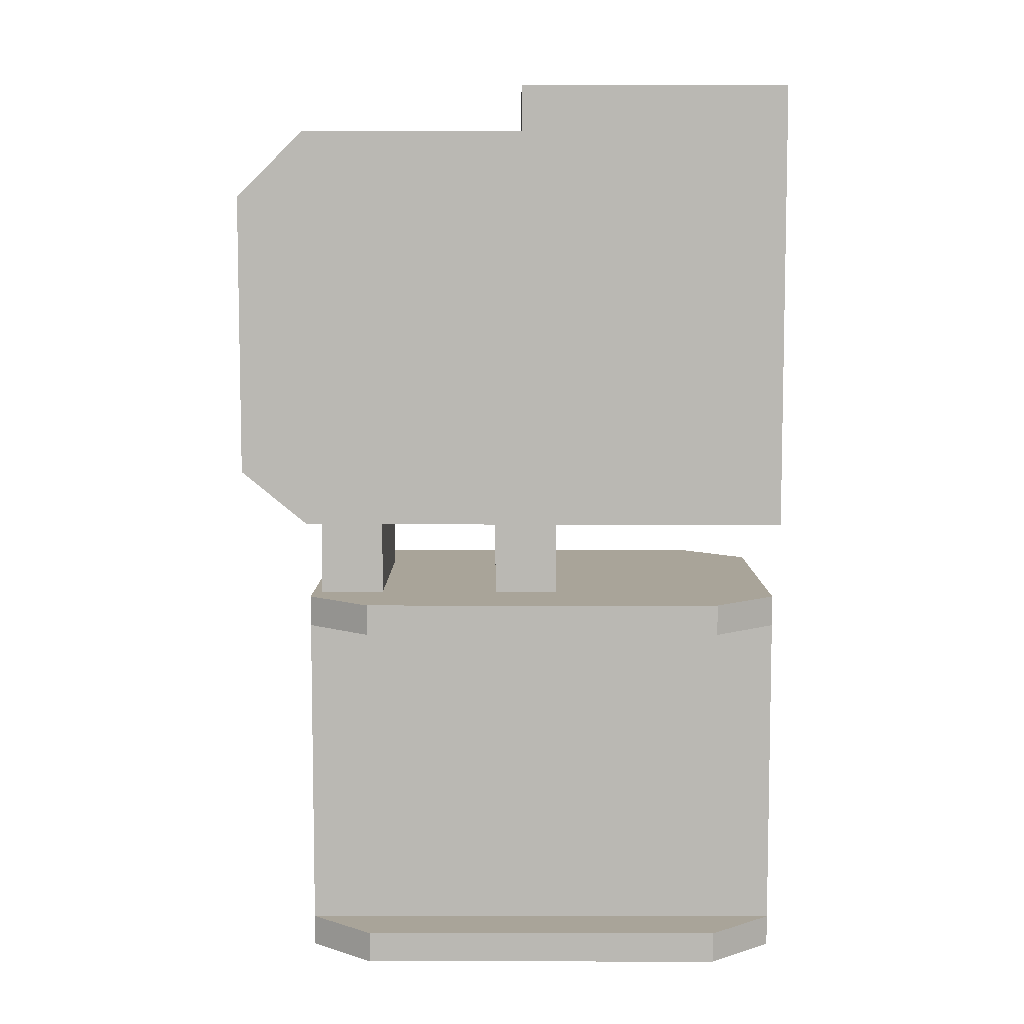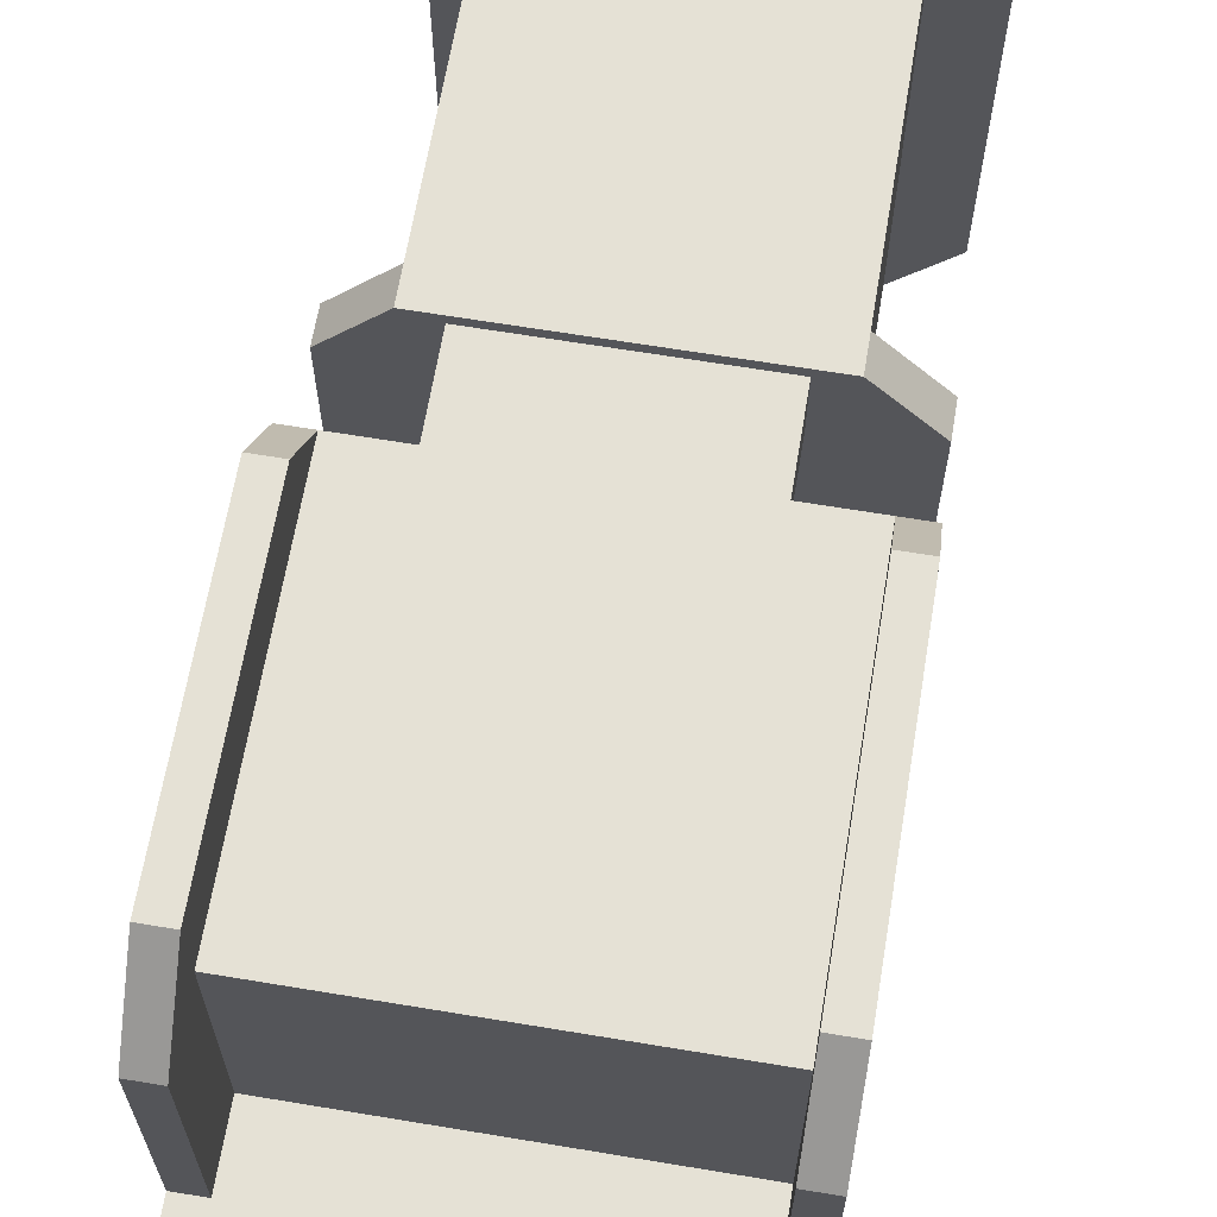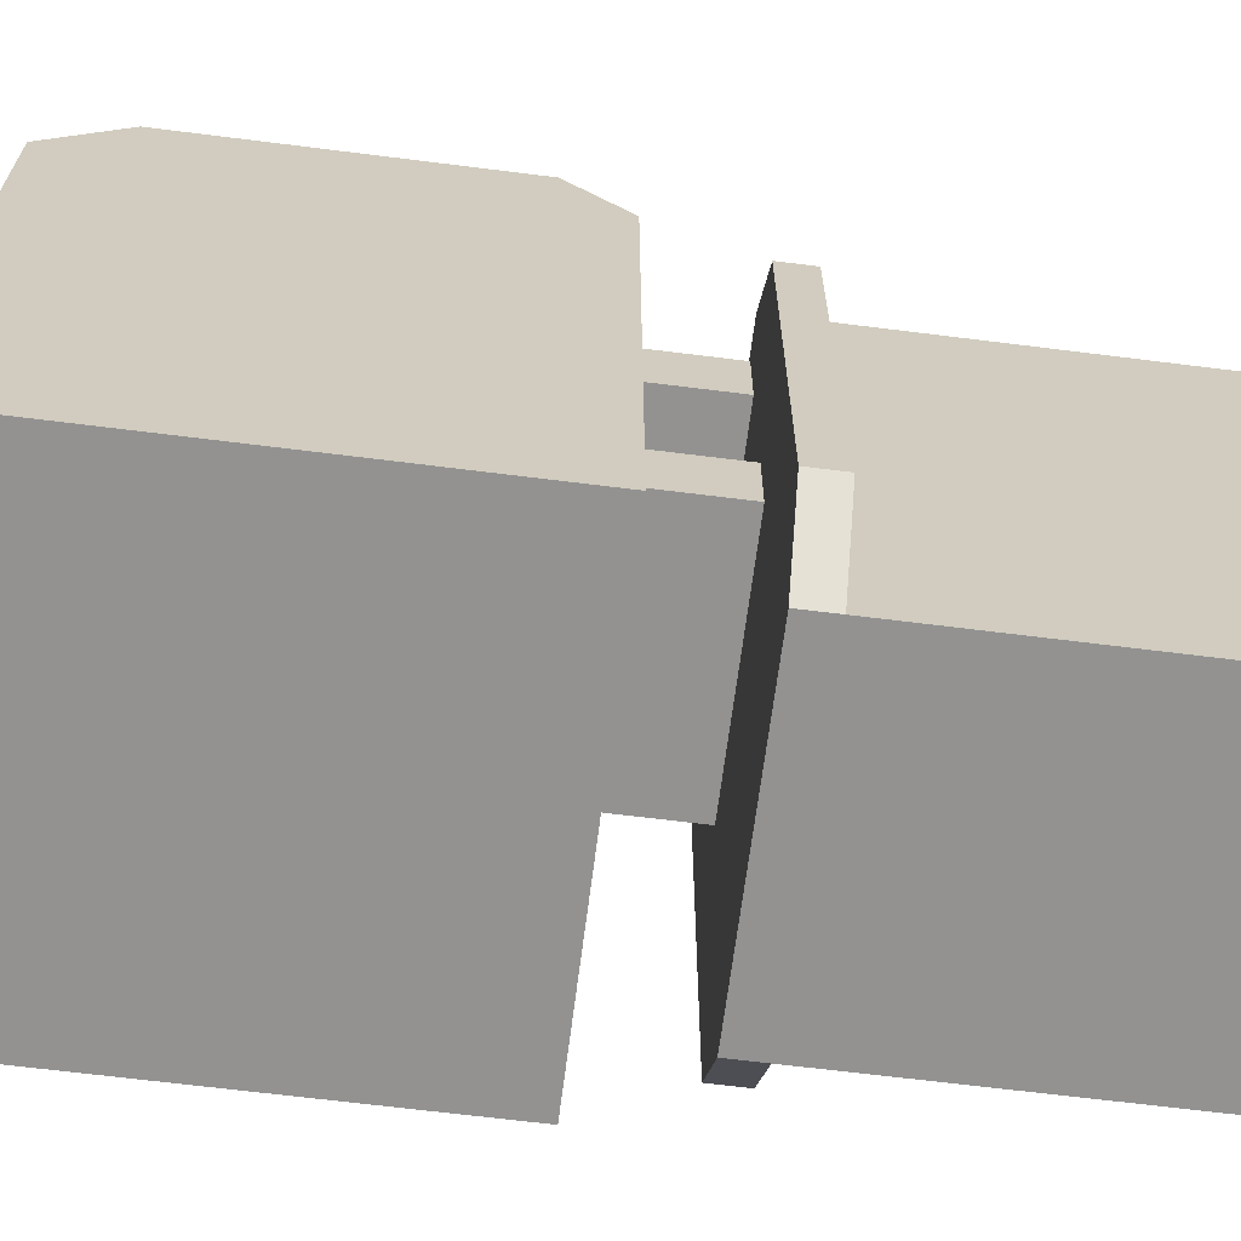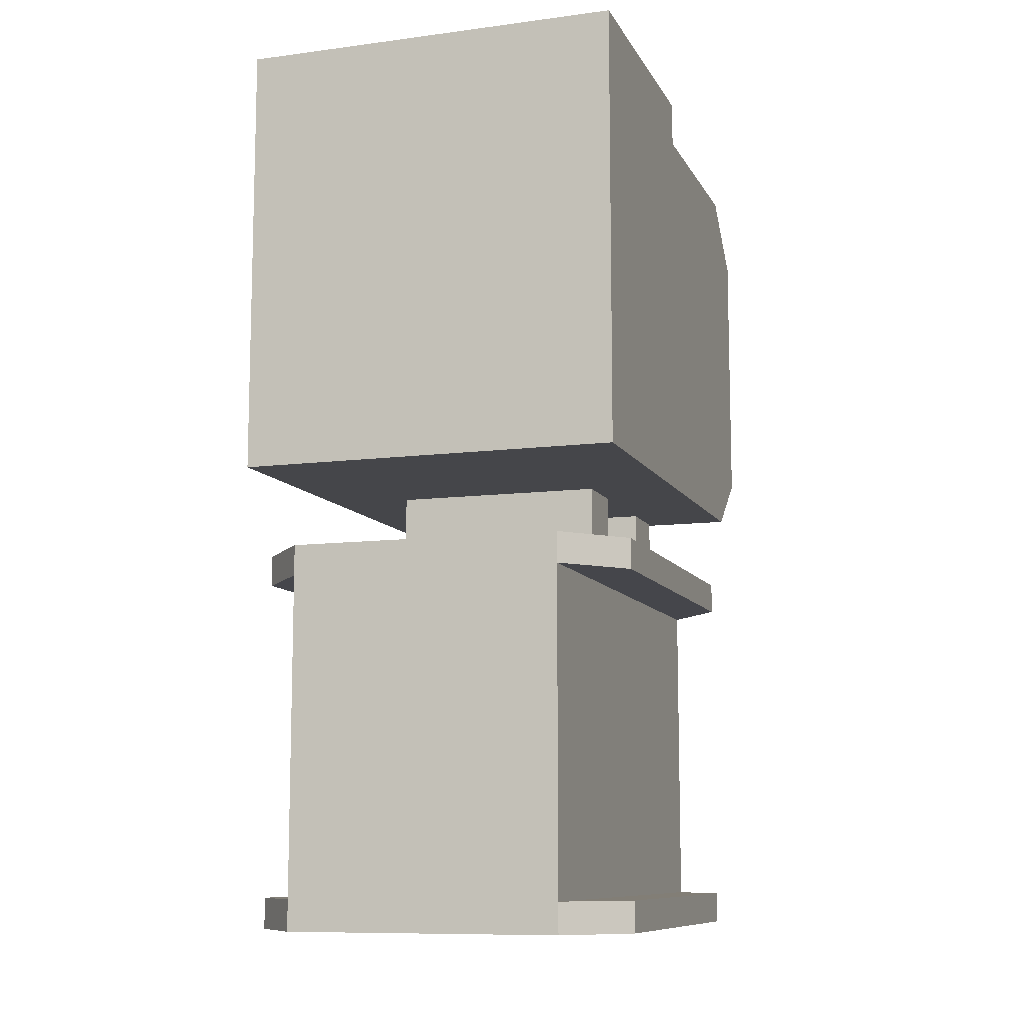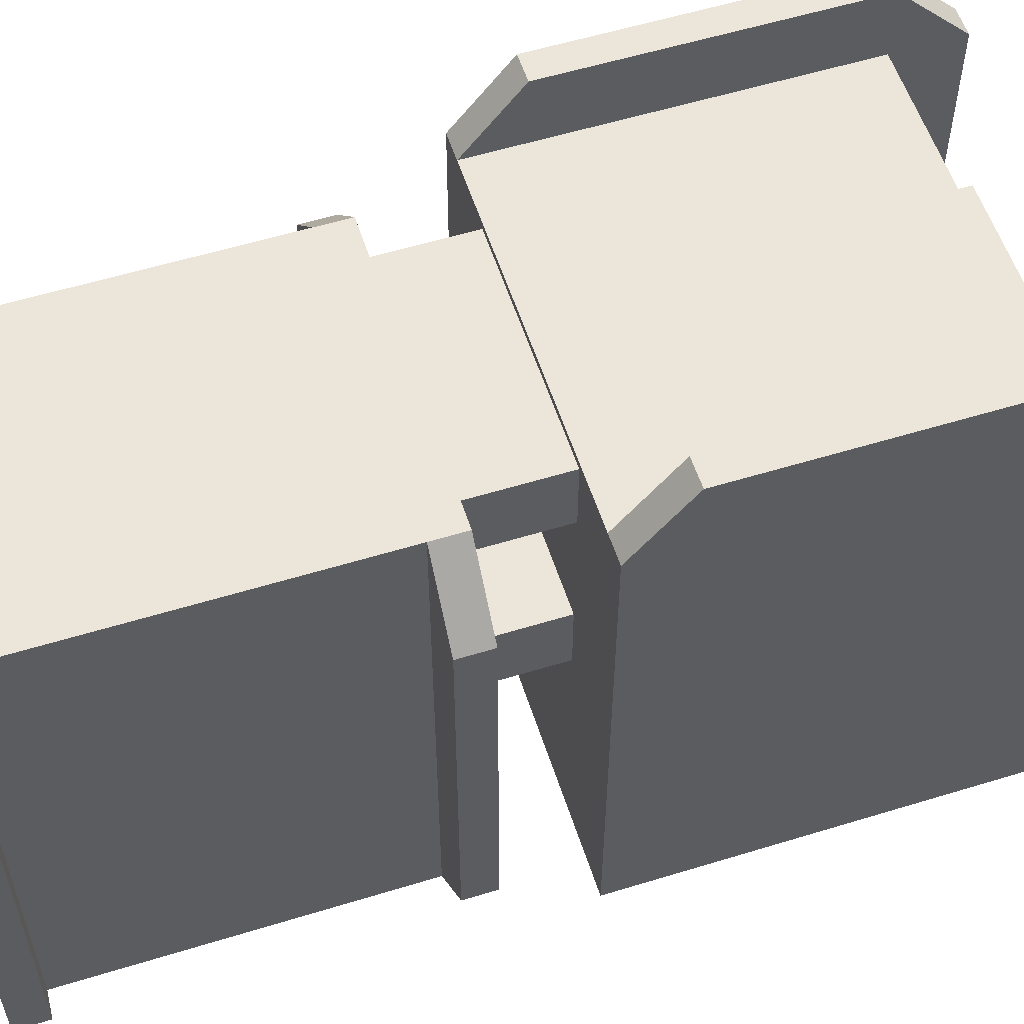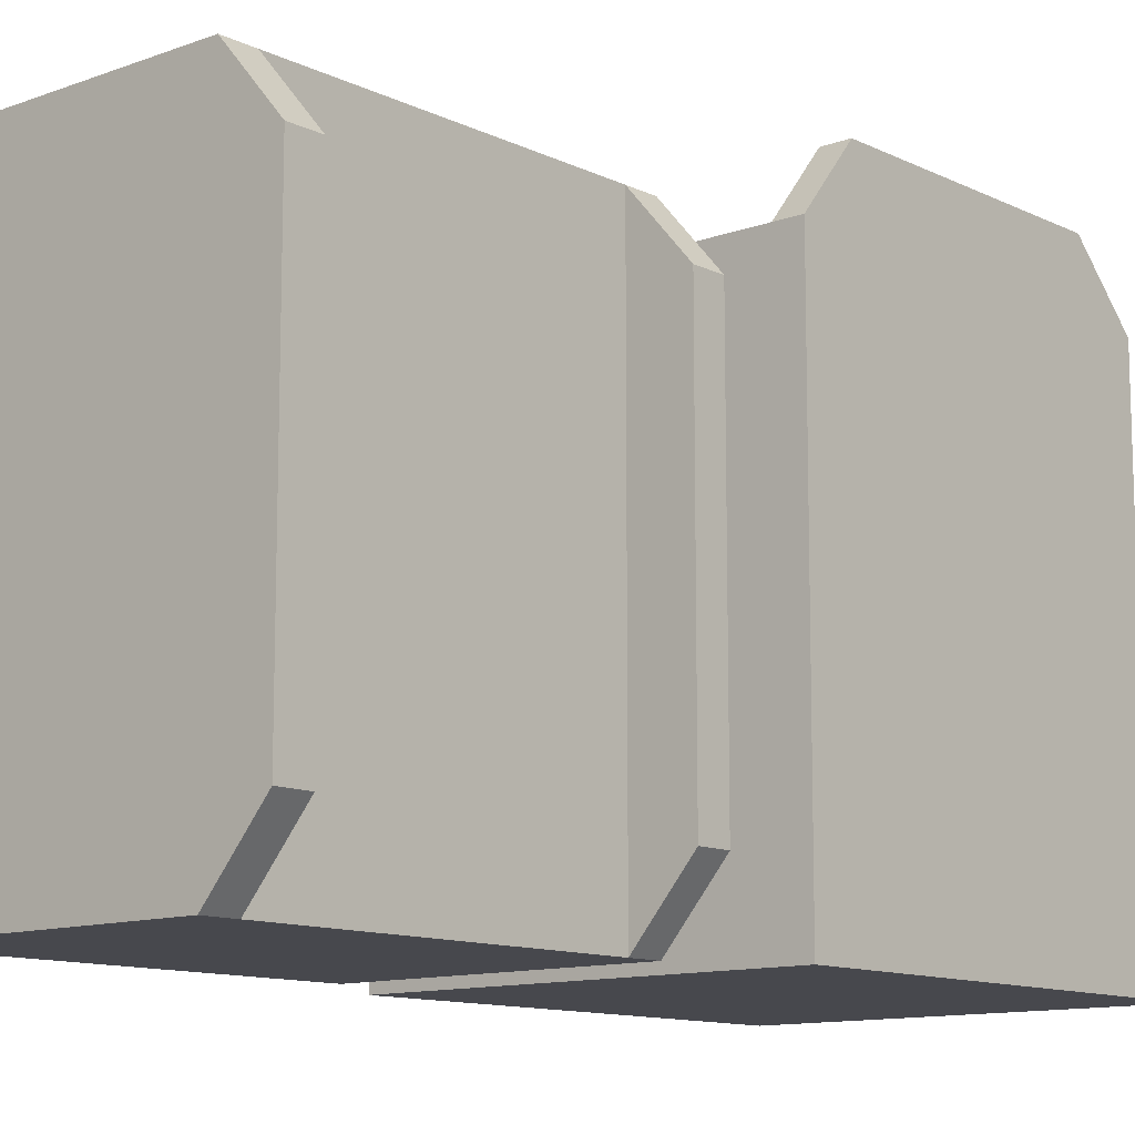
<metadata>
{"format":"obj","ext":"obj","renderer":"f3d","projection":"perspective","resolution":1024,"background":"white","views":[{"elev":7.3,"azim":-89.9,"up":"+Z"},{"elev":65.1,"azim":9.5,"up":"+Y"},{"elev":-66.5,"azim":82.8,"up":"+Y"},{"elev":-10.0,"azim":18.4,"up":"+Z"},{"elev":56.6,"azim":-107.8,"up":"+Y"},{"elev":-11.7,"azim":-138.8,"up":"+Y"}]}
</metadata>
<code>
o ankle_left
v 0.01804 -0.0122 0.02147
v 0.01804 -0.0122 -0.01916
v -0.01757 -0.0122 -0.01916
v -0.01757 -0.0122 0.02147
v 0.01805 0.03847 -0.01413
v -0.01757 0.03847 -0.01413
v -0.01757 0.02687 -0.02684
v -0.01757 0.02687 -0.06185
v 0.01805 0.02687 -0.06185
v 0.01805 0.02687 -0.02684
v -0.01757 -0.006373 -0.02683
v -0.01757 -0.006377 -0.06185
v 0.01805 -0.006378 -0.06185
v 0.01804 -0.006375 -0.02683
v 0.01804 0.01221 0.02147
v -0.01757 0.01221 0.02147
v -0.01757 0.01221 0.01732
v 0.01804 0.01221 0.01732
v 0.01559 0.03847 -0.01413
v -0.01511 0.03847 -0.01413
v -0.01511 0.01221 0.01732
v 0.01559 0.01221 0.01732
v -0.01511 0.01221 0.01139
v 0.01559 0.01221 0.01139
v 0.01559 0.03245 0.01139
v -0.01511 0.03245 0.01139
v -0.01511 0.03245 -0.01906
v 0.01559 0.03245 -0.01905
v 0.01805 0.03245 -0.01905
v -0.01757 0.03245 -0.01906
v 0.01559 0.03245 0.01732
v 0.01805 0.03245 0.01732
v -0.01757 0.03245 0.01732
v -0.01511 0.03245 0.01732
v 0.01805 0.03847 0.01139
v 0.01559 0.03847 0.01139
v -0.01511 0.03847 0.01139
v -0.01757 0.03847 0.01139
v -0.01757 0.02687 -0.02966
v -0.01757 0.02687 -0.05903
v 0.01805 0.02687 -0.05902
v 0.01805 0.02687 -0.02966
v -0.01757 -0.006374 -0.02966
v -0.01757 -0.006377 -0.05902
v 0.01805 -0.006378 -0.05902
v 0.01804 -0.006375 -0.02966
v -0.01254 0.03269 -0.05903
v -0.01254 0.0327 -0.02966
v 0.01285 0.0327 -0.02966
v 0.01285 0.03269 -0.05903
v -0.01254 -0.0122 -0.05902
v -0.01254 -0.0122 -0.02966
v 0.01285 -0.0122 -0.02966
v 0.01285 -0.0122 -0.05902
v 0.01285 -0.0122 -0.06185
v 0.01285 -0.0122 -0.02683
v 0.01285 0.03269 -0.06185
v 0.01285 0.0327 -0.02684
v -0.01254 -0.0122 -0.06185
v -0.01254 0.03269 -0.06185
v -0.01254 0.0327 -0.02684
v -0.01254 -0.0122 -0.02683
v -0.009755 0.00878 -0.01577
v -0.009755 0.008779 -0.03075
v -0.009755 0.01474 -0.03075
v -0.009755 0.01474 -0.01577
v 0.01006 0.00878 -0.01577
v 0.01006 0.008778 -0.03075
v 0.01006 0.01474 -0.03075
v 0.01006 0.01474 -0.01577
v 0.01006 0.03182 -0.01577
v 0.01006 0.03182 -0.03075
v 0.01006 0.02586 -0.03075
v 0.01006 0.02586 -0.01577
v -0.009754 0.03183 -0.01577
v -0.009754 0.03182 -0.03076
v -0.009754 0.02586 -0.03075
v -0.009755 0.02586 -0.01577
f 1 2 15
f 16 3 4
f 2 18 15
f 3 16 17
f 17 16 21
f 22 15 18
f 23 26 34
f 28 25 36
f 6 20 27
f 5 28 19
f 5 29 28
f 2 28 29
f 2 29 18
f 6 27 30
f 3 30 27
f 3 17 30
f 34 26 37
f 36 25 31
f 34 21 23
f 36 19 28
f 32 18 29
f 38 6 30
f 76 78 75
f 76 77 78
f 74 72 71
f 74 73 72
f 78 73 74
f 78 77 73
f 76 71 72
f 76 75 71
f 65 70 69
f 65 66 70
f 63 68 67
f 63 64 68
f 67 69 70
f 67 68 69
f 65 63 66
f 65 64 63
f 47 52 48
f 47 51 52
f 57 60 47
f 57 47 50
f 47 48 49
f 47 49 50
f 48 58 49
f 48 61 58
f 56 62 52
f 56 52 53
f 55 51 59
f 55 54 51
f 51 54 53
f 51 53 52
f 39 52 43
f 39 48 52
f 7 48 39
f 7 61 48
f 7 62 61
f 7 11 62
f 11 52 62
f 11 43 52
f 12 51 44
f 12 59 51
f 40 51 47
f 40 44 51
f 8 59 12
f 8 60 59
f 8 47 60
f 8 40 47
f 10 49 58
f 10 42 49
f 10 56 14
f 10 58 56
f 14 53 46
f 14 56 53
f 9 50 41
f 9 57 50
f 13 54 55
f 13 45 54
f 9 13 55
f 9 55 57
f 41 54 45
f 41 50 54
f 56 58 61
f 56 61 62
f 57 55 59
f 57 59 60
f 49 53 54
f 49 54 50
f 41 13 9
f 41 45 13
f 10 46 42
f 10 14 46
f 39 11 7
f 39 43 11
f 8 44 40
f 8 12 44
f 37 33 34
f 37 38 33
f 31 35 36
f 31 32 35
f 30 17 38
f 38 17 33
f 29 35 32
f 29 5 35
f 2 27 28
f 2 3 27
f 27 20 26
f 26 20 37
f 25 27 26
f 25 28 27
f 24 31 25
f 24 22 31
f 24 26 23
f 24 25 26
f 15 21 16
f 15 22 21
f 21 24 23
f 21 22 24
f 37 6 38
f 37 20 6
f 35 19 36
f 35 5 19
f 33 21 34
f 33 17 21
f 31 18 32
f 31 22 18
f 4 1 15
f 15 16 4
f 1 3 2
f 1 4 3
f 42 46 53 49

</code>
